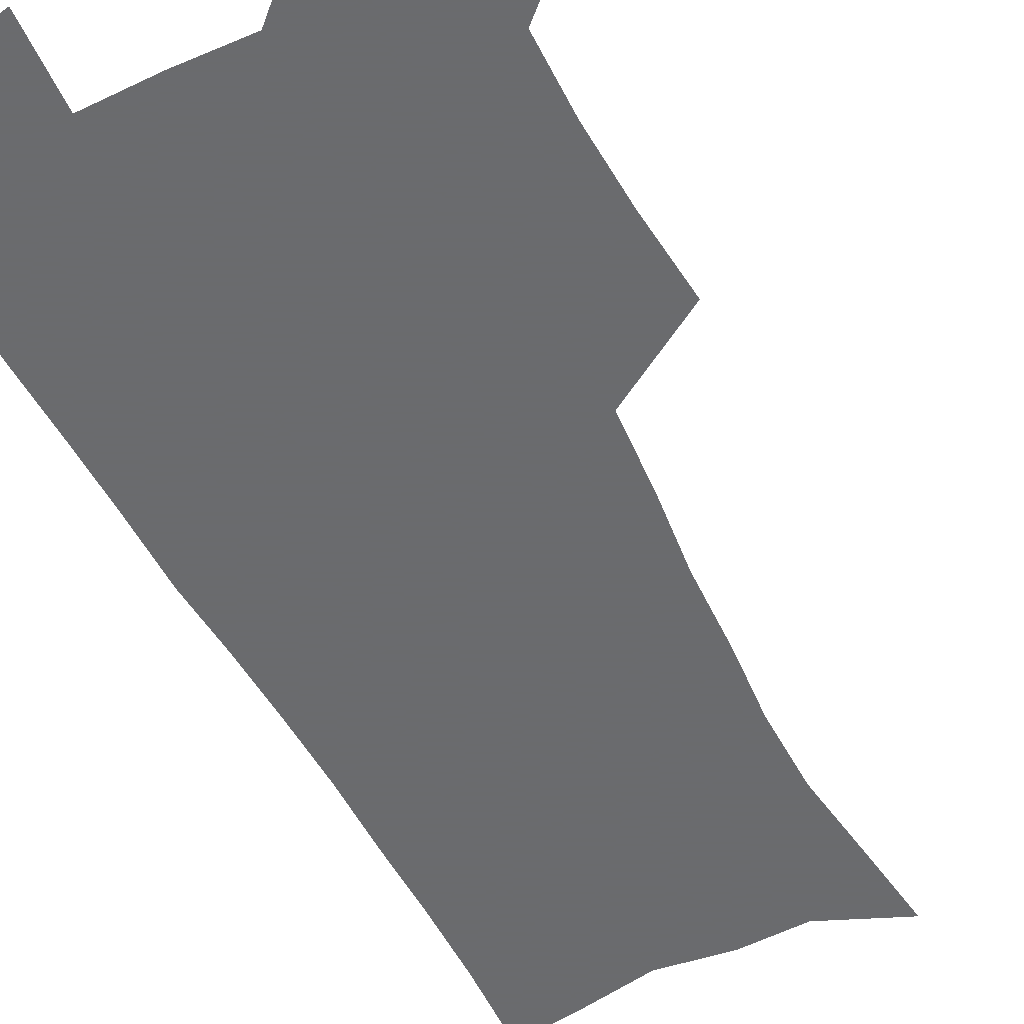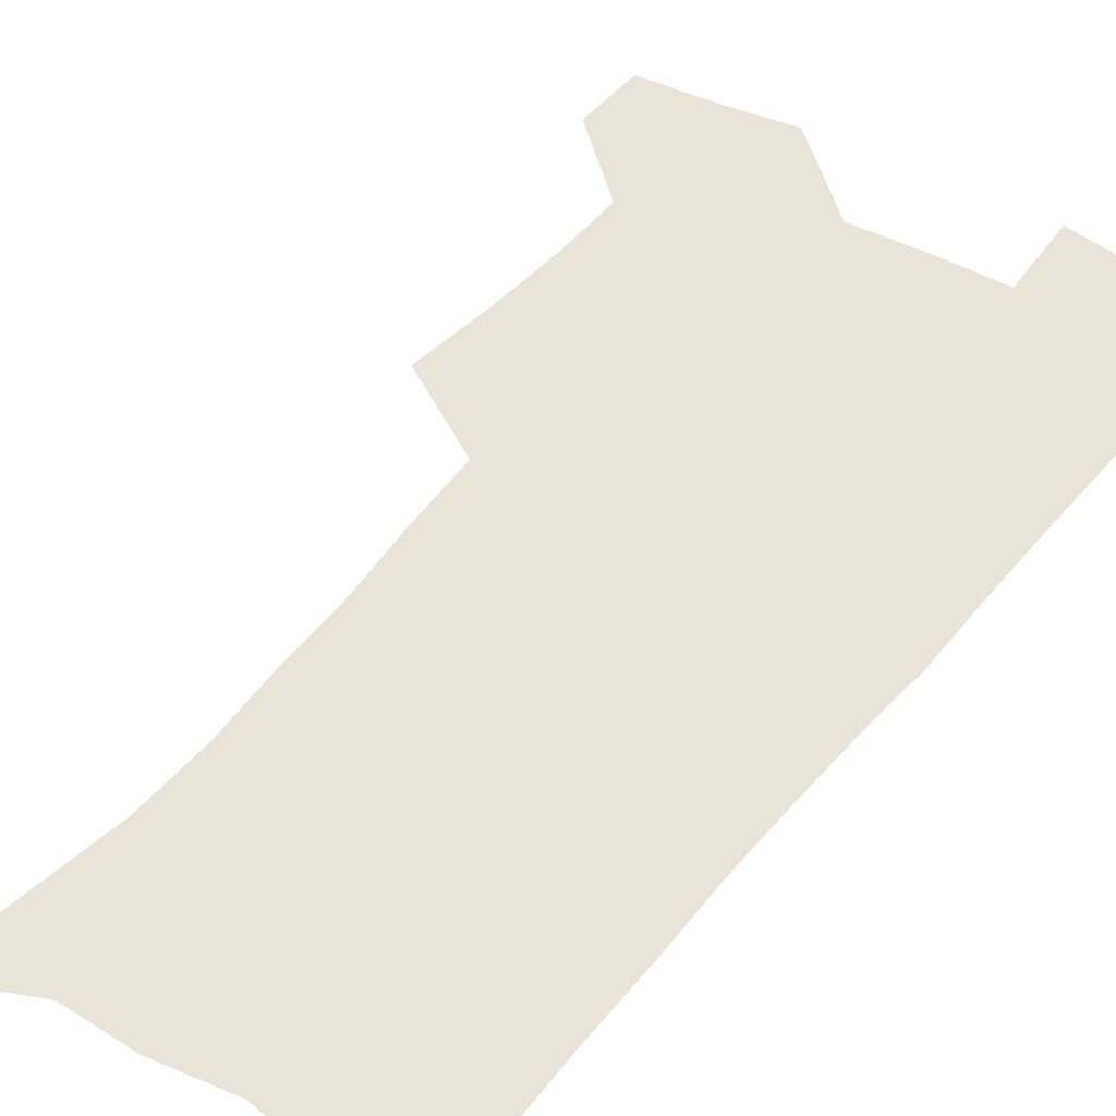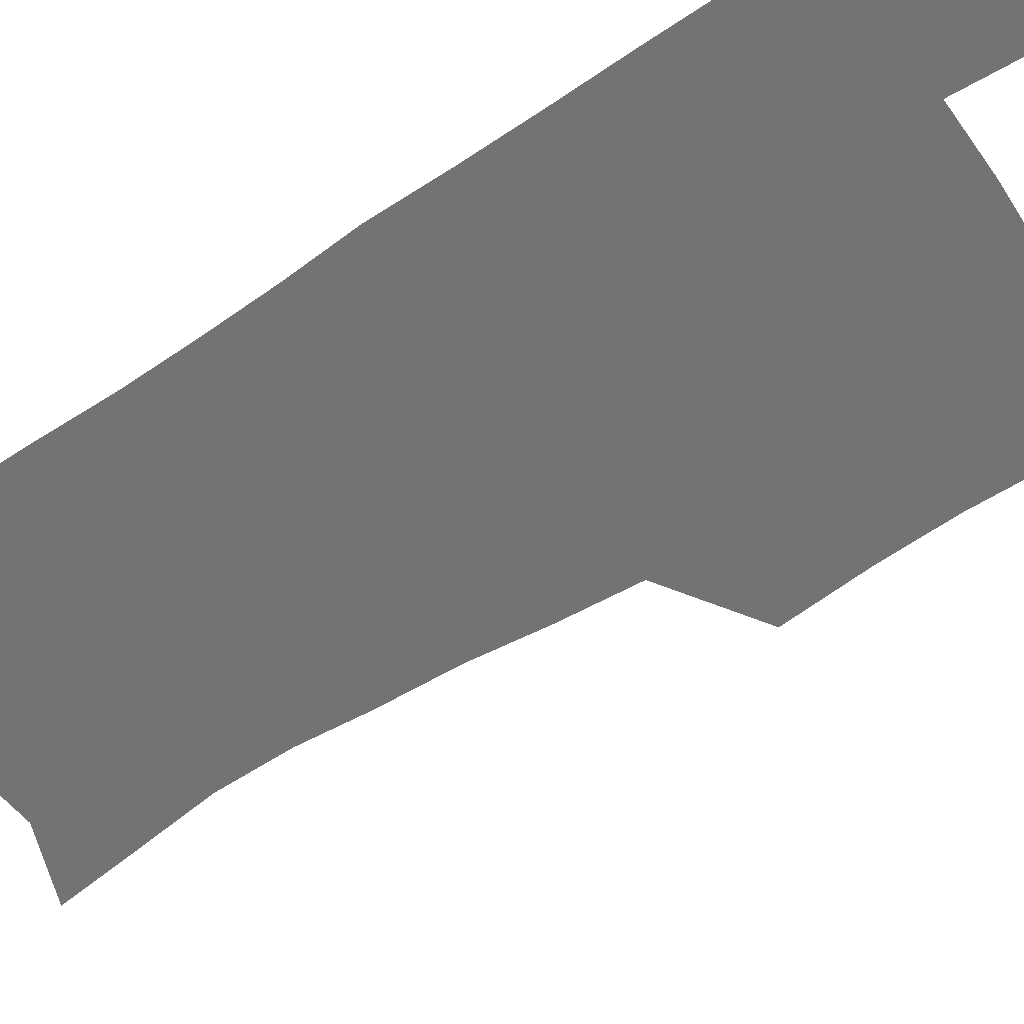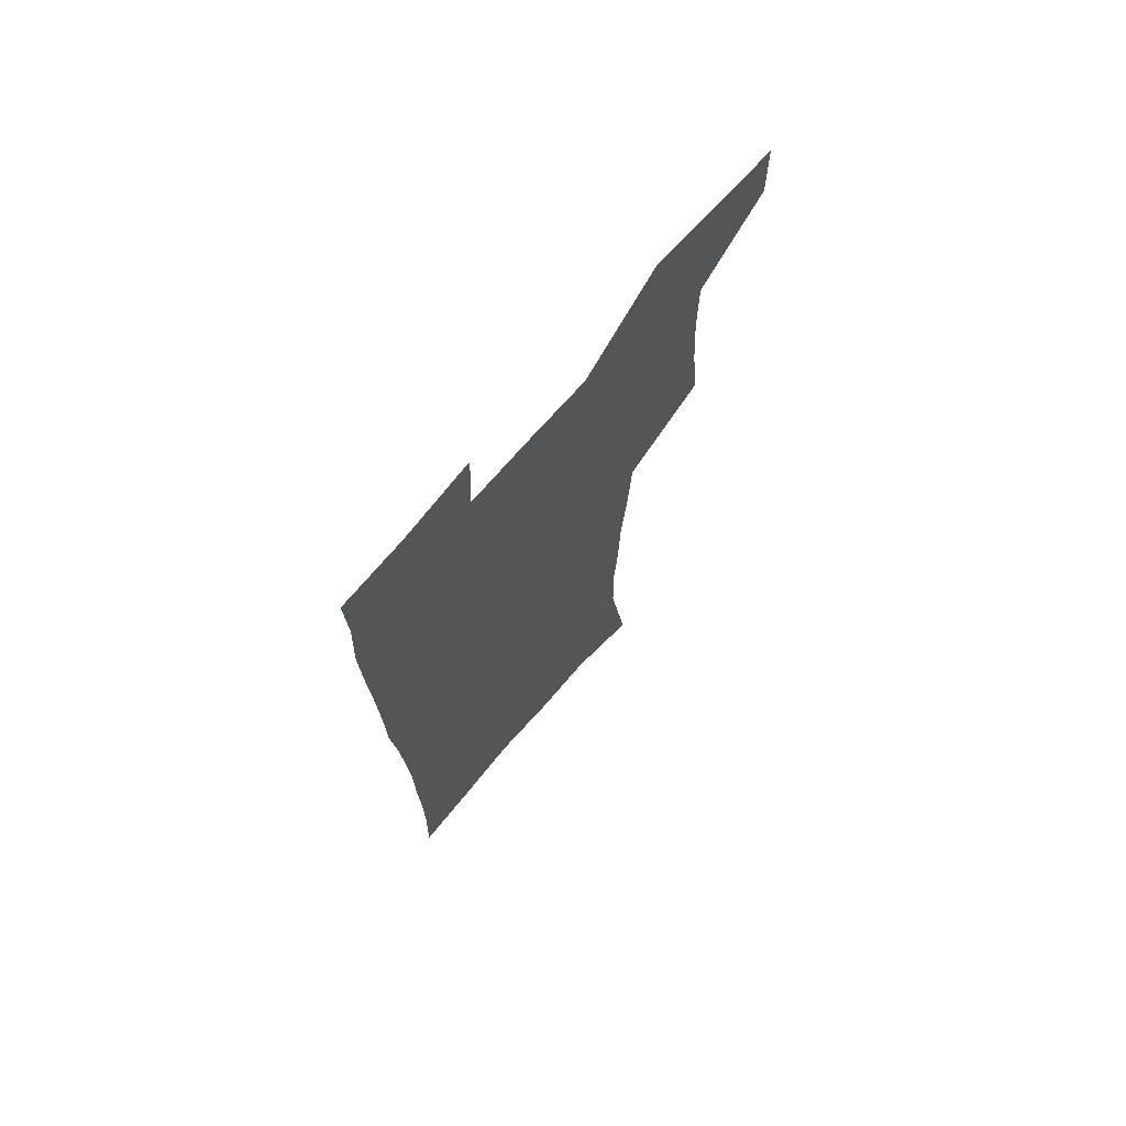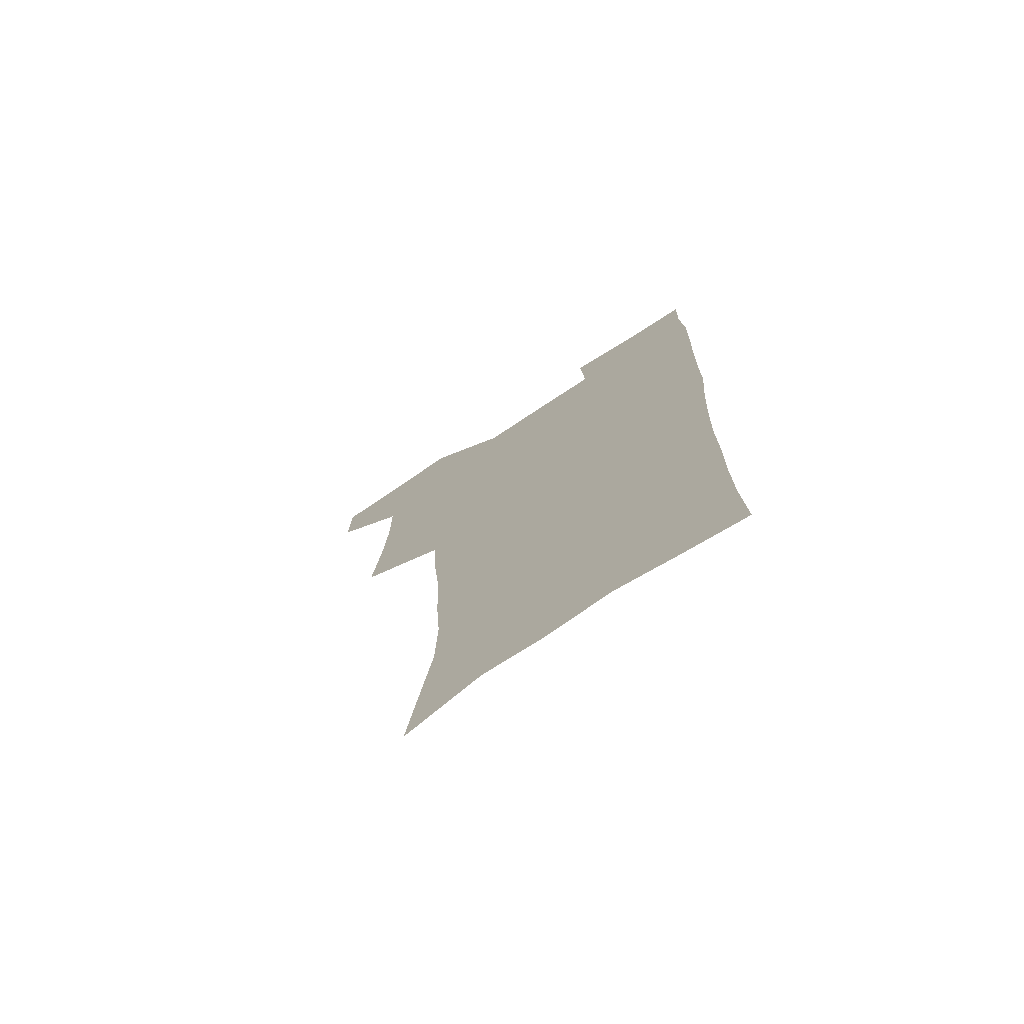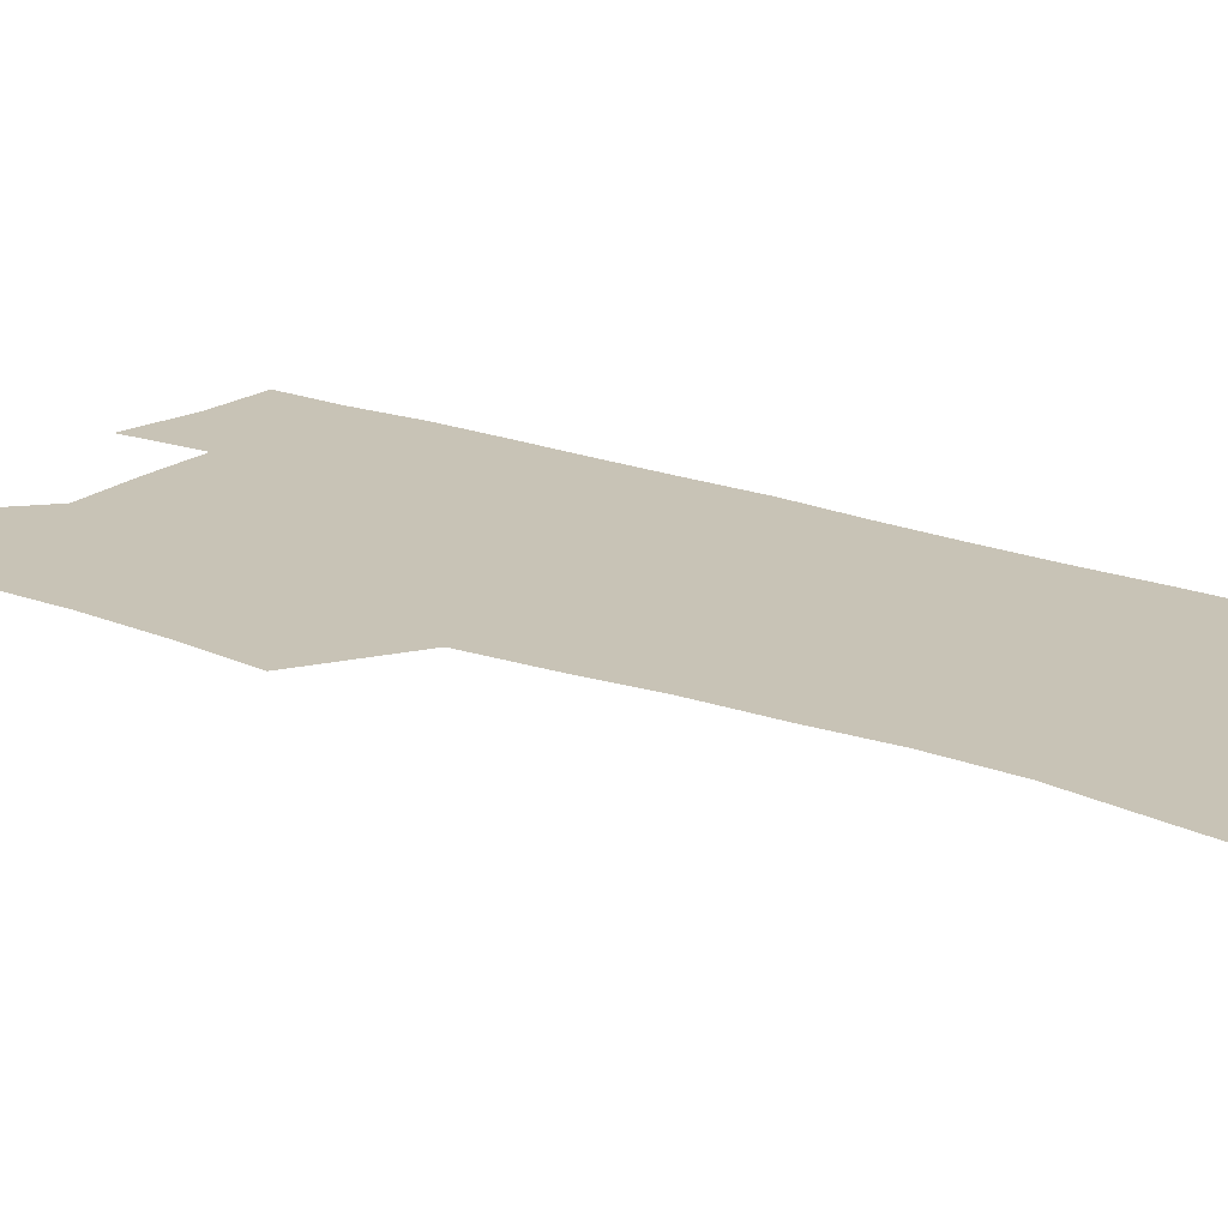
<metadata>
{"format":"obj","ext":"obj","renderer":"f3d","projection":"perspective","resolution":1024,"background":"white","views":[{"elev":-53.3,"azim":-153.6,"up":"+Z"},{"elev":43.4,"azim":34.1,"up":"+Z"},{"elev":-55.8,"azim":124.1,"up":"+Z"},{"elev":72.0,"azim":131.0,"up":"+Y"},{"elev":-74.6,"azim":33.4,"up":"+Y"},{"elev":19.4,"azim":-54.7,"up":"+Z"}]}
</metadata>
<code>
v 479.5 538.2 0
v 479.9 567.5 0
v 505.3 411.3 0
v 508.9 445.6 0
v 510.9 477.8 0
v 510.9 508.3 0
v 513.2 538.1 0
v 509.7 569.4 0
v 539.7 161.8 0
v 544.3 195.3 0
v 549.5 231 0
v 550.2 262.5 0
v 548.3 291.8 0
v 547.4 324.8 0
v 544.5 355.4 0
v 542.6 387.5 0
v 543.5 420.5 0
v 543.6 451 0
v 544.3 480.9 0
v 546.4 510.2 0
v 543.5 539.5 0
v 538.7 572.9 0
v 572.3 175.5 0
v 577 211.3 0
v 578.4 243.2 0
v 578.1 273 0
v 576.2 301.4 0
v 576.2 334.2 0
v 575.7 365.5 0
v 575.2 395.8 0
v 574.4 424.9 0
v 575.1 454.7 0
v 574.8 482.9 0
v 574.9 510.9 0
v 574 539.1 0
v 599.1 174.2 0
v 603.6 217.9 0
v 604.2 248.5 0
v 603.7 277.4 0
v 603.8 309.1 0
v 603.3 339.1 0
v 603 369 0
v 602.8 398 0
v 603 427.3 0
v 603.2 455.9 0
v 603.5 483.9 0
v 603.3 511.3 0
v 602.5 540.2 0
v 627.9 177.8 0
v 628.7 216.6 0
v 629.1 248 0
v 629.1 279.7 0
v 629.3 308.4 0
v 629.2 339.9 0
v 629.4 369.2 0
v 629.8 398 0
v 630.3 426.8 0
v 630.7 455.5 0
v 631.1 483.6 0
v 631.4 511.4 0
v 631.5 539.8 0
v 629.8 574.6 0
v 656.1 172 0
v 654.4 213 0
v 655.5 242.5 0
v 654.7 276 0
v 654.9 306.6 0
v 655.6 336.6 0
v 656.1 366.4 0
v 656.9 395.8 0
v 658 424.8 0
v 658.8 453.7 0
v 659.3 482.6 0
v 659.2 511.1 0
v 660.4 538.7 0
v 661.4 568.8 0
v 684.1 167.3 0
v 682.8 203.2 0
v 682.7 235.1 0
v 683.3 265.9 0
v 683.3 297.6 0
v 684.4 328.1 0
v 686 358.2 0
v 688.3 387.7 0
v 688.6 419.1 0
v 689.4 449.5 0
v 690.5 479.4 0
v 691.2 509 0
v 689.7 538.8 0
v 690.5 567.5 0
f 6 7 1
f 1 7 2
f 7 8 2
f 16 17 3
f 3 17 4
f 17 18 4
f 4 18 5
f 18 19 5
f 5 19 6
f 19 20 6
f 6 20 7
f 20 21 7
f 7 21 8
f 21 22 8
f 9 23 10
f 23 24 10
f 10 24 11
f 24 25 11
f 11 25 12
f 25 26 12
f 12 26 13
f 26 27 13
f 13 27 14
f 27 28 14
f 14 28 15
f 28 29 15
f 15 29 16
f 29 30 16
f 16 30 17
f 30 31 17
f 17 31 18
f 31 32 18
f 18 32 19
f 32 33 19
f 19 33 20
f 33 34 20
f 20 34 21
f 34 35 21
f 21 35 22
f 23 36 24
f 36 37 24
f 24 37 25
f 37 38 25
f 25 38 26
f 38 39 26
f 26 39 27
f 39 40 27
f 27 40 28
f 40 41 28
f 28 41 29
f 41 42 29
f 29 42 30
f 42 43 30
f 30 43 31
f 43 44 31
f 31 44 32
f 44 45 32
f 32 45 33
f 45 46 33
f 33 46 34
f 46 47 34
f 34 47 35
f 47 48 35
f 36 49 37
f 49 50 37
f 37 50 38
f 50 51 38
f 38 51 39
f 51 52 39
f 39 52 40
f 52 53 40
f 40 53 41
f 53 54 41
f 41 54 42
f 54 55 42
f 42 55 43
f 55 56 43
f 43 56 44
f 56 57 44
f 44 57 45
f 57 58 45
f 45 58 46
f 58 59 46
f 46 59 47
f 59 60 47
f 47 60 48
f 60 61 48
f 49 63 50
f 63 64 50
f 50 64 51
f 64 65 51
f 51 65 52
f 65 66 52
f 52 66 53
f 66 67 53
f 53 67 54
f 67 68 54
f 54 68 55
f 68 69 55
f 55 69 56
f 69 70 56
f 56 70 57
f 70 71 57
f 57 71 58
f 71 72 58
f 58 72 59
f 72 73 59
f 59 73 60
f 73 74 60
f 60 74 61
f 74 75 61
f 61 75 62
f 75 76 62
f 63 77 64
f 77 78 64
f 64 78 65
f 78 79 65
f 65 79 66
f 79 80 66
f 66 80 67
f 80 81 67
f 67 81 68
f 81 82 68
f 68 82 69
f 82 83 69
f 69 83 70
f 83 84 70
f 70 84 71
f 84 85 71
f 71 85 72
f 85 86 72
f 72 86 73
f 86 87 73
f 73 87 74
f 87 88 74
f 74 88 75
f 88 89 75
f 75 89 76
f 89 90 76

</code>
